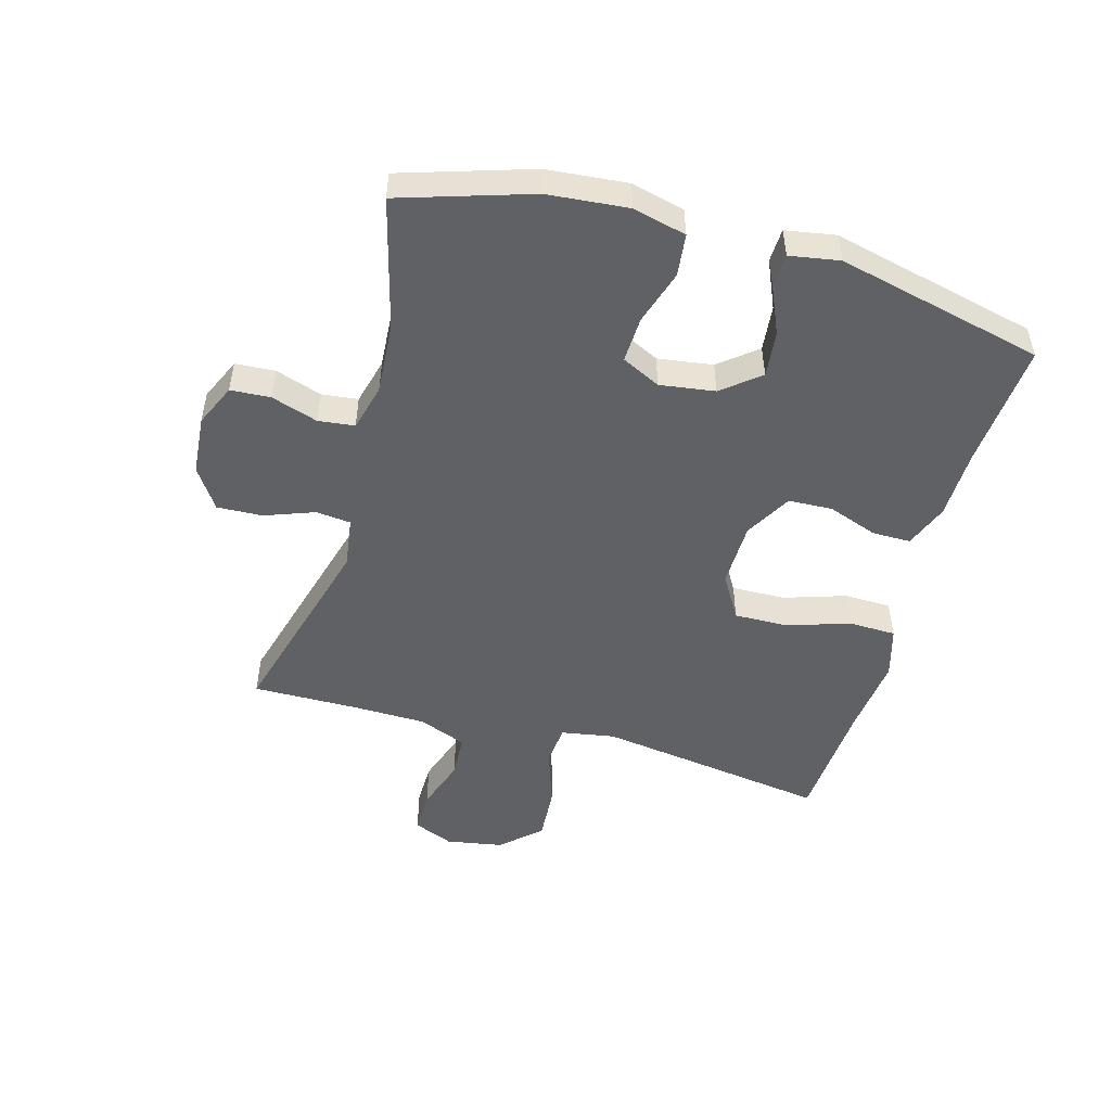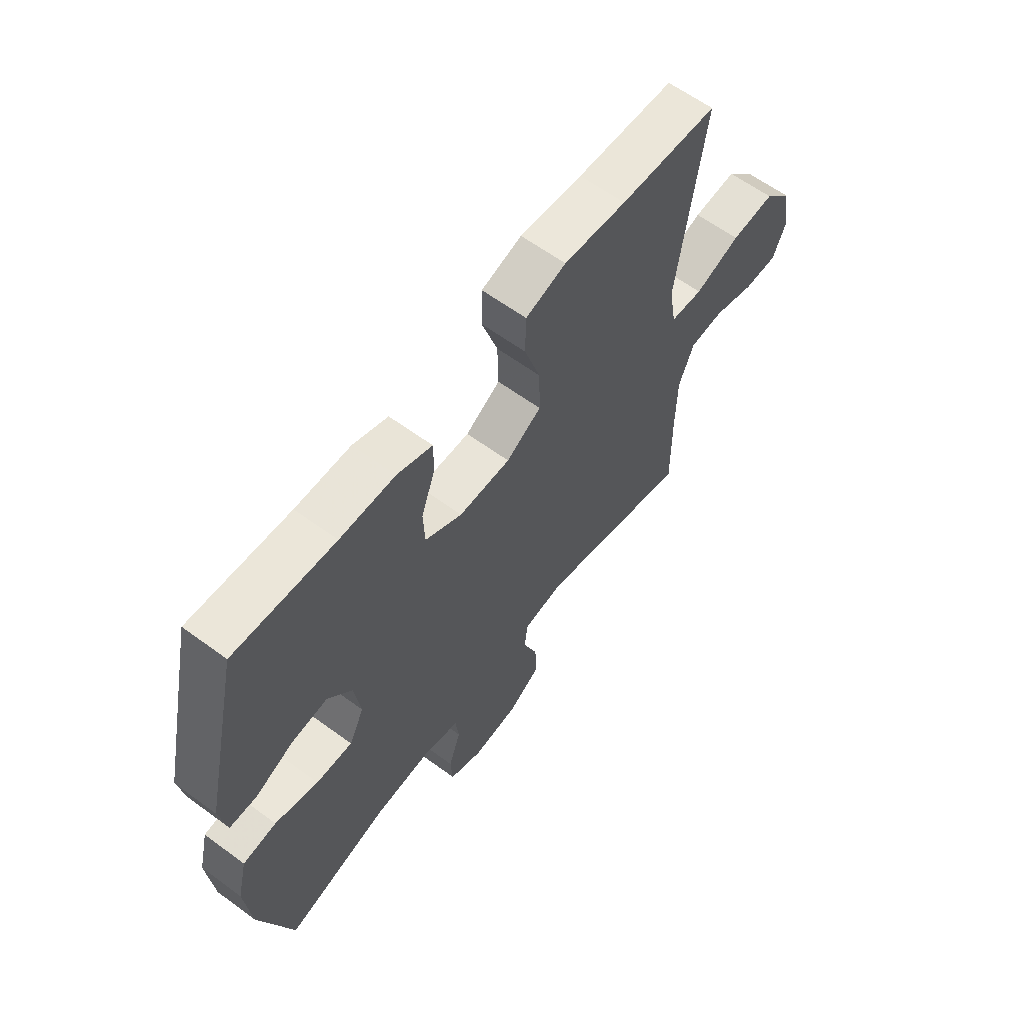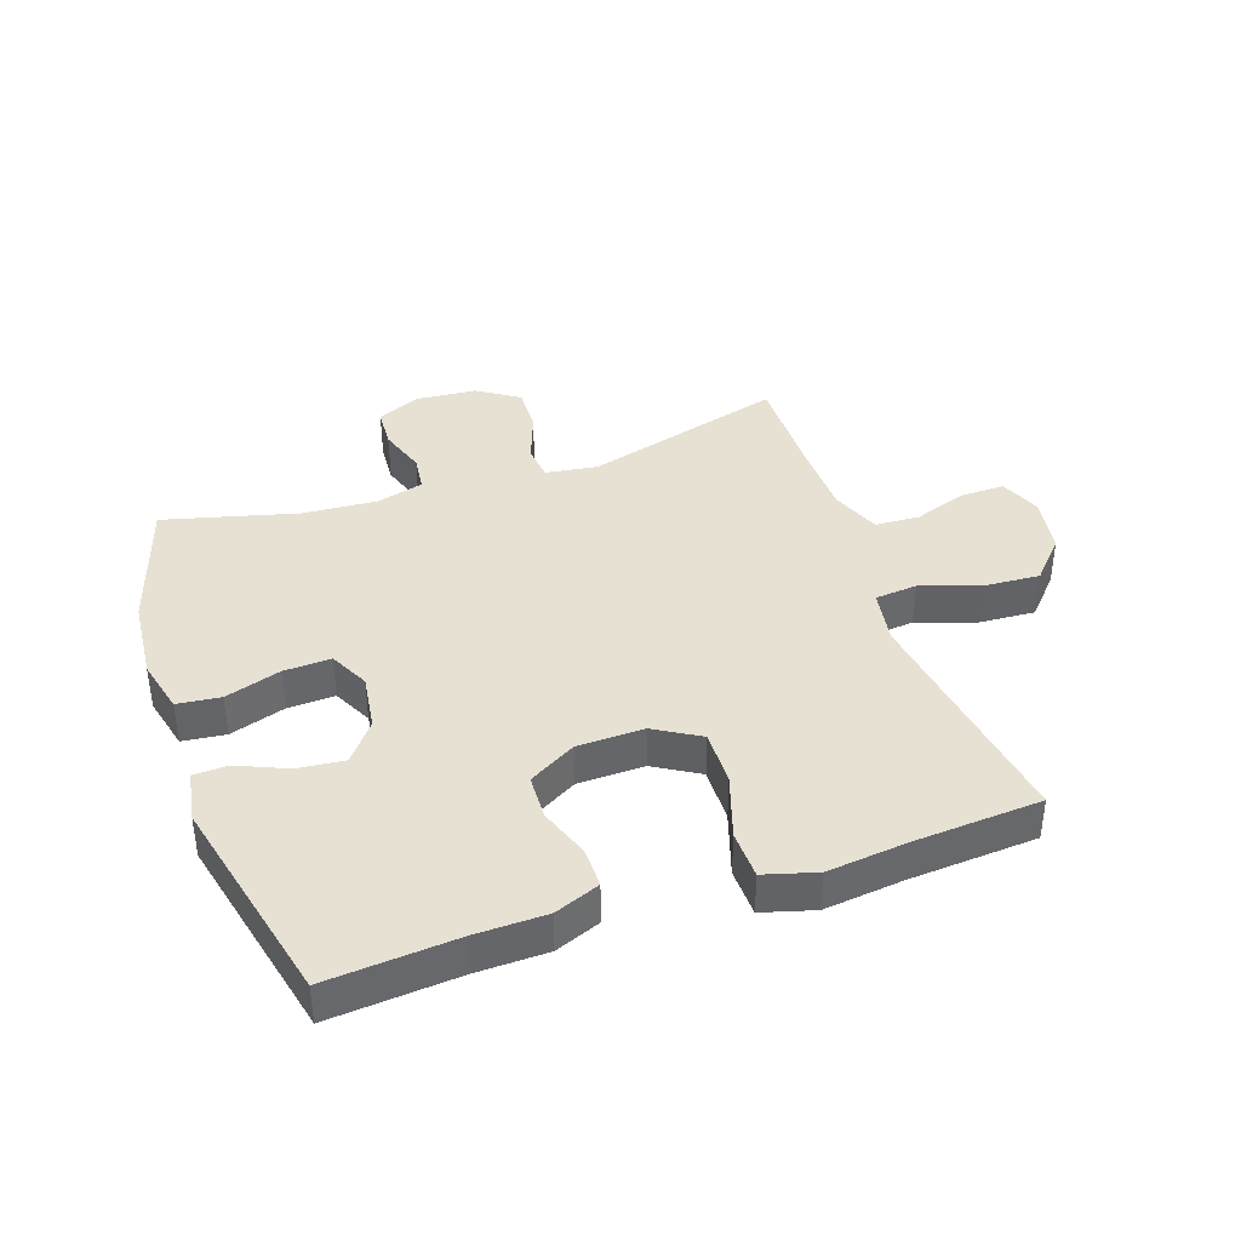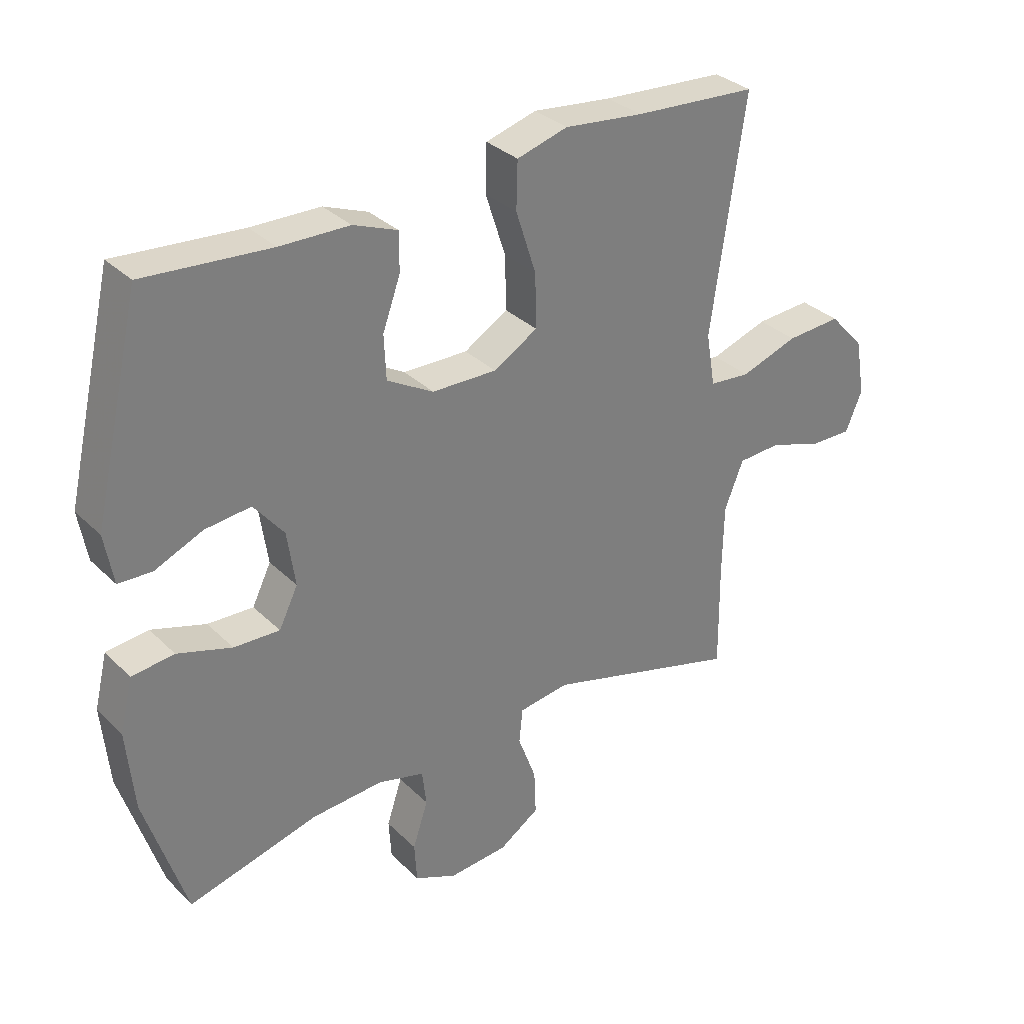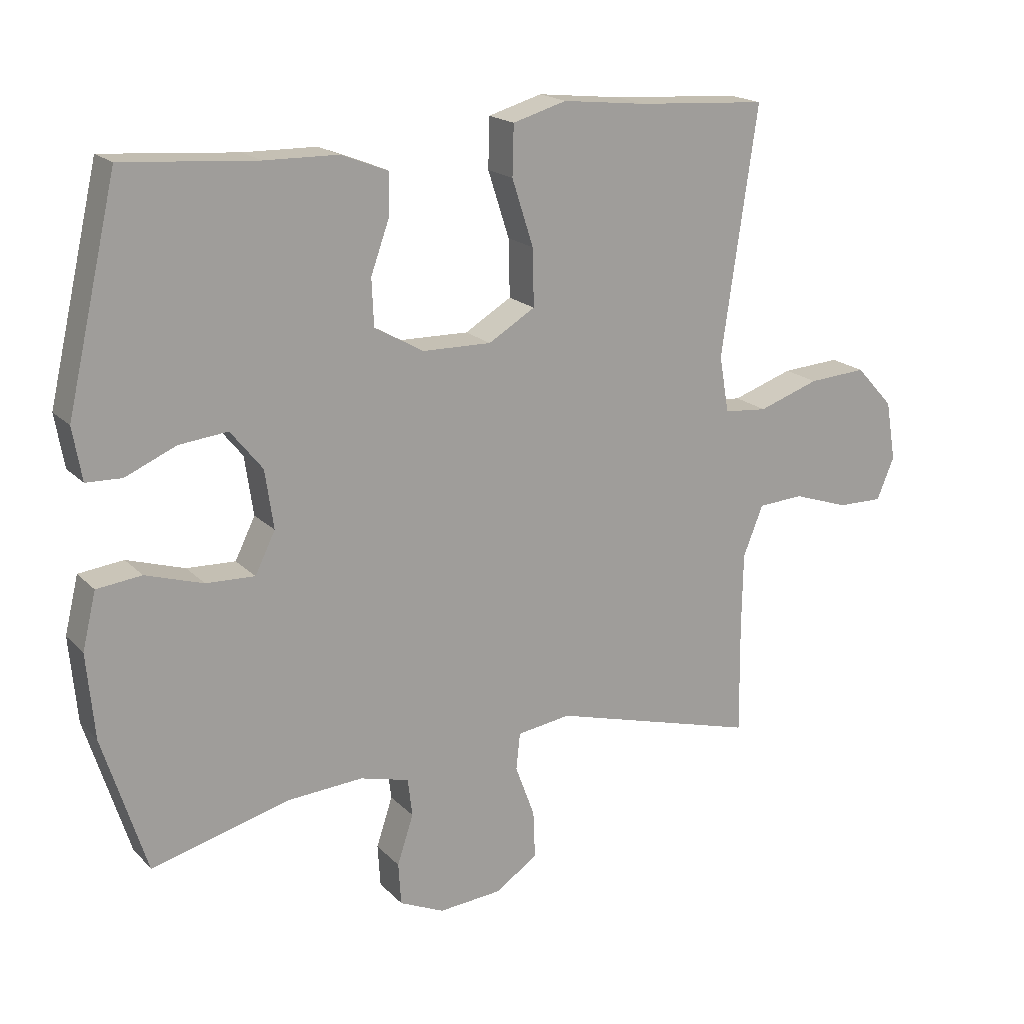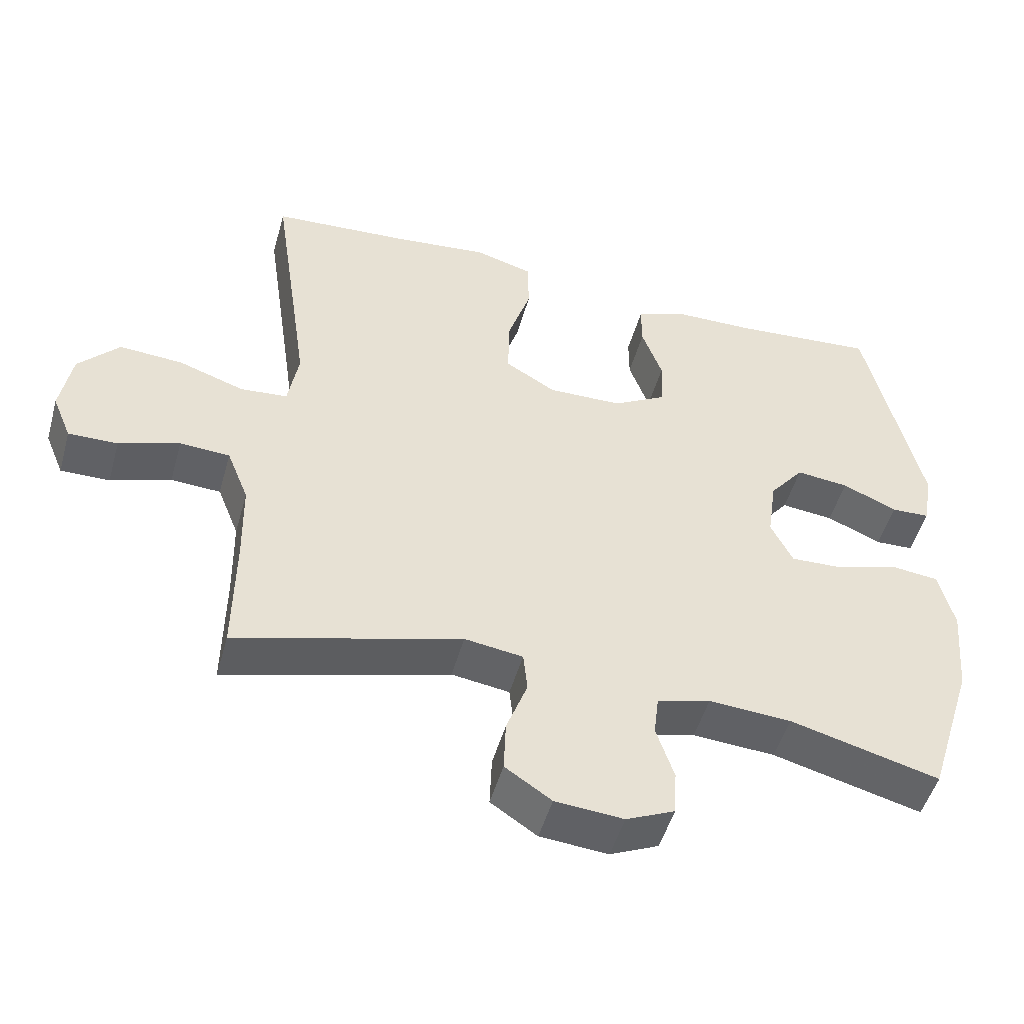
<metadata>
{"format":"obj","ext":"obj","renderer":"f3d","projection":"perspective","resolution":1024,"background":"white","views":[{"elev":-49.9,"azim":-105.7,"up":"+Y"},{"elev":61.9,"azim":-53.3,"up":"+Z"},{"elev":39.4,"azim":-19.1,"up":"+Y"},{"elev":32.3,"azim":-37.0,"up":"+Z"},{"elev":18.6,"azim":-29.4,"up":"+Z"},{"elev":-49.7,"azim":164.5,"up":"+Z"}]}
</metadata>
<code>
v 0.5 0.07 0.5
v 0.464 0.07 0.253
v 0.445 0.07 0.12
v 0.46 0.07 0.033
v 0.527 0.07 0.027
v 0.621 0.07 0.059
v 0.711 0.07 0.065
v 0.769 0.07 0.002
v 0.785 0.07 -0.091
v 0.758 0.07 -0.156
v 0.688 0.07 -0.155
v 0.602 0.07 -0.126
v 0.531 0.07 -0.13
v 0.5 0.07 -0.208
v 0.498 0.07 -0.327
v 0.5 0.07 -0.5
v 0.18 0.07 -0.411
v 0.097 0.07 -0.423
v 0.091 0.07 -0.48
v 0.121 0.07 -0.561
v 0.124 0.07 -0.635
v 0.058 0.07 -0.679
v -0.039 0.07 -0.687
v -0.108 0.07 -0.656
v -0.112 0.07 -0.591
v -0.087 0.07 -0.515
v -0.094 0.07 -0.456
v -0.17 0.07 -0.436
v -0.287 0.07 -0.444
v -0.5 0.07 -0.5
v -0.567 0.07 -0.288
v -0.579 0.07 -0.157
v -0.558 0.07 -0.07
v -0.489 0.07 -0.062
v -0.4 0.07 -0.09
v -0.325 0.07 -0.093
v -0.294 0.07 -0.03
v -0.307 0.07 0.06
v -0.356 0.07 0.121
v -0.431 0.07 0.113
v -0.509 0.07 0.079
v -0.564 0.07 0.081
v -0.578 0.07 0.162
v -0.5 0.07 0.5
v -0.294 0.07 0.484
v -0.181 0.07 0.482
v -0.109 0.07 0.454
v -0.109 0.07 0.391
v -0.138 0.07 0.31
v -0.135 0.07 0.238
v -0.059 0.07 0.195
v 0.047 0.07 0.193
v 0.119 0.07 0.236
v 0.117 0.07 0.324
v 0.084 0.07 0.426
v 0.086 0.07 0.503
v 0.169 0.07 0.527
v 0.298 0.07 0.513
v 0.5 0 0.5
v 0.464 0 0.253
v 0.445 0 0.12
v 0.46 0 0.033
v 0.527 0 0.027
v 0.621 0 0.059
v 0.711 0 0.065
v 0.769 0 0.002
v 0.785 0 -0.091
v 0.758 0 -0.156
v 0.688 0 -0.155
v 0.602 0 -0.126
v 0.531 0 -0.13
v 0.5 0 -0.208
v 0.498 0 -0.327
v 0.5 0 -0.5
v 0.18 0 -0.411
v 0.097 0 -0.423
v 0.091 0 -0.48
v 0.121 0 -0.561
v 0.124 0 -0.635
v 0.058 0 -0.679
v -0.039 0 -0.687
v -0.108 0 -0.656
v -0.112 0 -0.591
v -0.087 0 -0.515
v -0.094 0 -0.456
v -0.17 0 -0.436
v -0.287 0 -0.444
v -0.5 0 -0.5
v -0.567 0 -0.288
v -0.579 0 -0.157
v -0.558 0 -0.07
v -0.489 0 -0.062
v -0.4 0 -0.09
v -0.325 0 -0.093
v -0.294 0 -0.03
v -0.307 0 0.06
v -0.356 0 0.121
v -0.431 0 0.113
v -0.509 0 0.079
v -0.564 0 0.081
v -0.578 0 0.162
v -0.5 0 0.5
v -0.294 0 0.484
v -0.181 0 0.482
v -0.109 0 0.454
v -0.109 0 0.391
v -0.138 0 0.31
v -0.135 0 0.238
v -0.059 0 0.195
v 0.047 0 0.193
v 0.119 0 0.236
v 0.117 0 0.324
v 0.084 0 0.426
v 0.086 0 0.503
v 0.169 0 0.527
v 0.298 0 0.513
f 56 57 58
f 55 56 58
f 54 55 58
f 58 1 2
f 54 58 2
f 53 54 2
f 52 53 2 3
f 51 52 3 4
f 47 48 49
f 46 47 49
f 45 46 49
f 44 45 49
f 43 44 49
f 42 43 49
f 41 42 49
f 40 41 49
f 39 40 49 50
f 38 39 50 51
f 33 34 35
f 32 33 35
f 31 32 35
f 30 31 35
f 29 30 35
f 28 29 35 36
f 27 28 36 37
f 24 25 26
f 23 24 26
f 22 23 26
f 21 22 26
f 20 21 26
f 19 20 26
f 18 19 26 27
f 15 16 17
f 14 15 17 18
f 38 51 4
f 37 38 4
f 27 37 4
f 18 27 4
f 14 18 4
f 13 14 4
f 10 11 12
f 9 10 12
f 8 9 12
f 7 8 12
f 6 7 12
f 5 6 12
f 4 5 12 13
f 116 115 114
f 116 114 113
f 116 113 112
f 60 59 116
f 60 116 112
f 60 112 111
f 61 60 111 110
f 62 61 110 109
f 107 106 105
f 107 105 104
f 107 104 103
f 107 103 102
f 107 102 101
f 107 101 100
f 107 100 99
f 107 99 98
f 108 107 98 97
f 109 108 97 96
f 93 92 91
f 93 91 90
f 93 90 89
f 93 89 88
f 93 88 87
f 94 93 87 86
f 95 94 86 85
f 84 83 82
f 84 82 81
f 84 81 80
f 84 80 79
f 84 79 78
f 84 78 77
f 85 84 77 76
f 75 74 73
f 76 75 73 72
f 62 109 96
f 62 96 95
f 62 95 85
f 62 85 76
f 62 76 72
f 62 72 71
f 70 69 68
f 70 68 67
f 70 67 66
f 70 66 65
f 70 65 64
f 70 64 63
f 71 70 63 62
f 1 59 60 2
f 2 60 61 3
f 3 61 62 4
f 4 62 63 5
f 5 63 64 6
f 6 64 65 7
f 7 65 66 8
f 8 66 67 9
f 9 67 68 10
f 10 68 69 11
f 11 69 70 12
f 12 70 71 13
f 13 71 72 14
f 14 72 73 15
f 15 73 74 16
f 16 74 75 17
f 17 75 76 18
f 18 76 77 19
f 19 77 78 20
f 20 78 79 21
f 21 79 80 22
f 22 80 81 23
f 23 81 82 24
f 24 82 83 25
f 25 83 84 26
f 26 84 85 27
f 27 85 86 28
f 28 86 87 29
f 29 87 88 30
f 30 88 89 31
f 31 89 90 32
f 32 90 91 33
f 33 91 92 34
f 34 92 93 35
f 35 93 94 36
f 36 94 95 37
f 37 95 96 38
f 38 96 97 39
f 39 97 98 40
f 40 98 99 41
f 41 99 100 42
f 42 100 101 43
f 43 101 102 44
f 44 102 103 45
f 45 103 104 46
f 46 104 105 47
f 47 105 106 48
f 48 106 107 49
f 49 107 108 50
f 50 108 109 51
f 51 109 110 52
f 52 110 111 53
f 53 111 112 54
f 54 112 113 55
f 55 113 114 56
f 56 114 115 57
f 57 115 116 58
f 58 116 59 1

</code>
